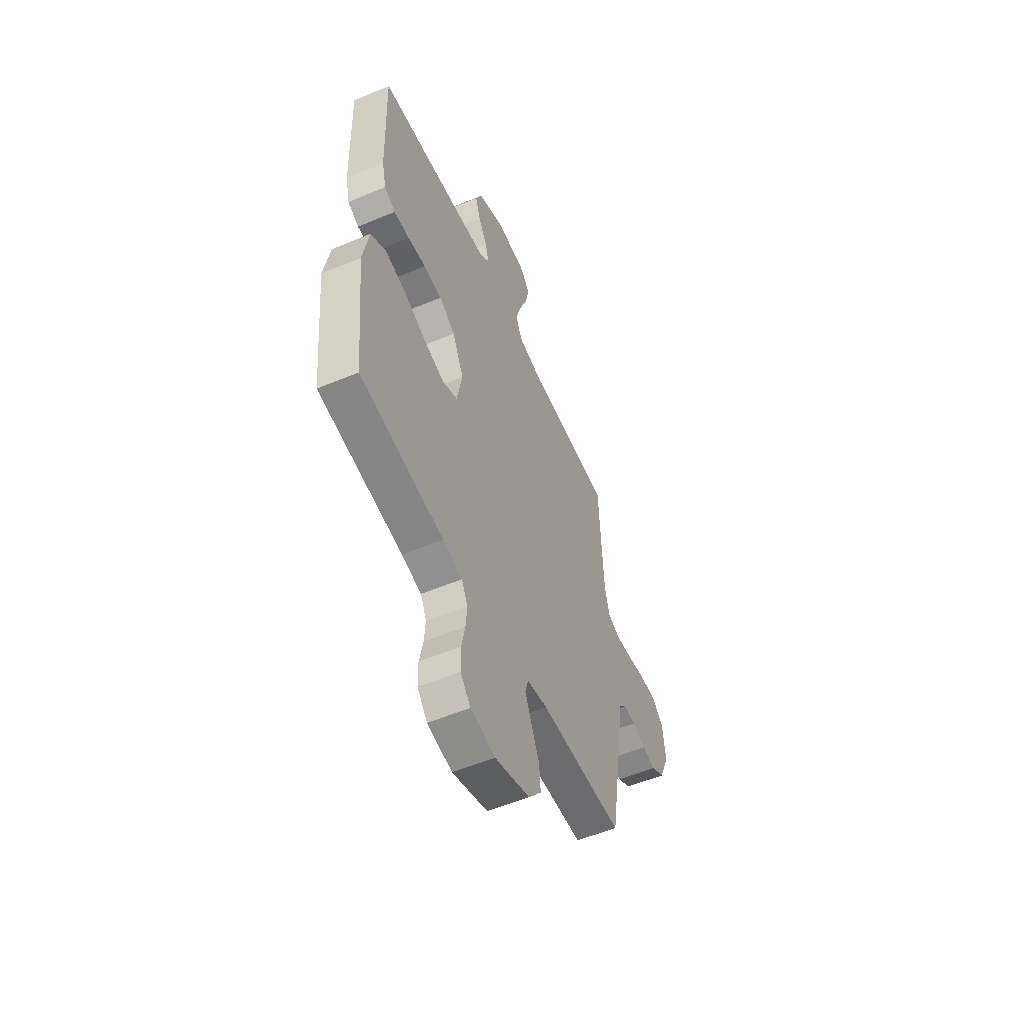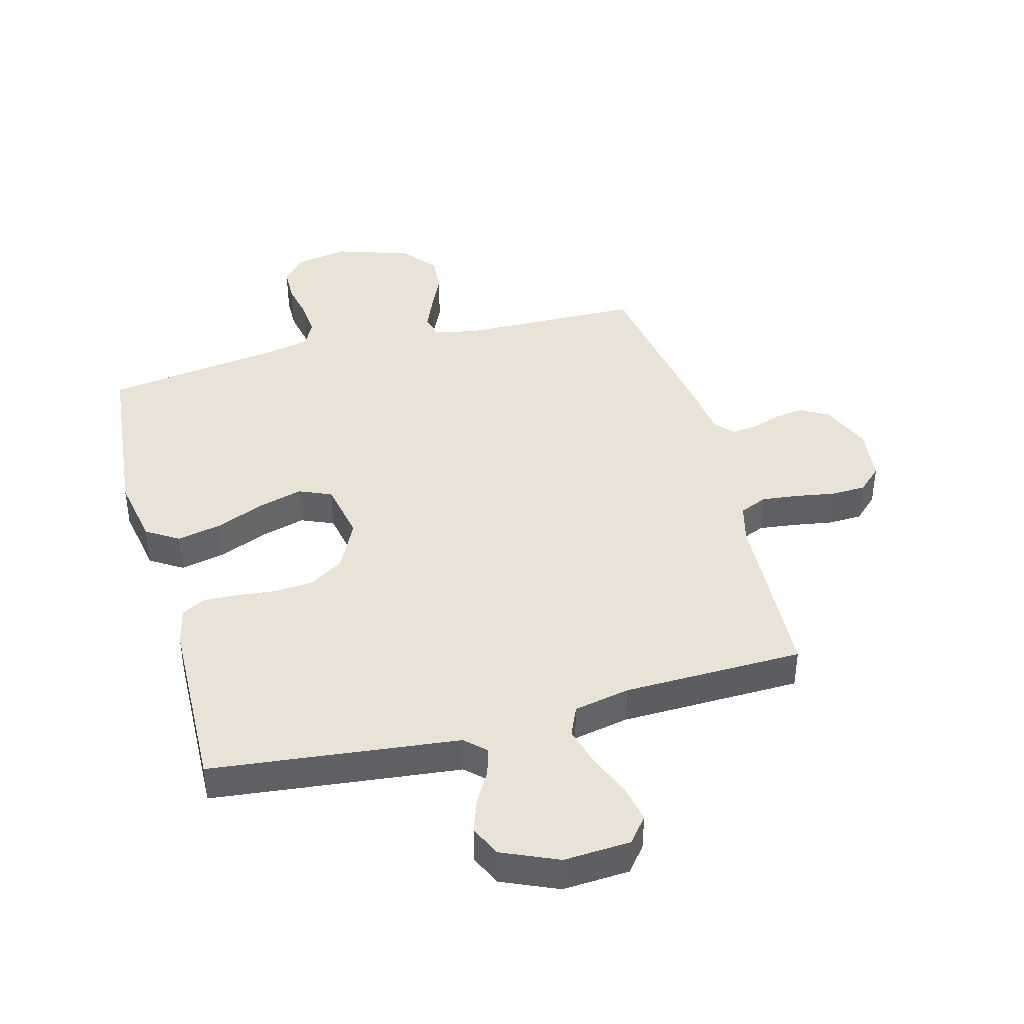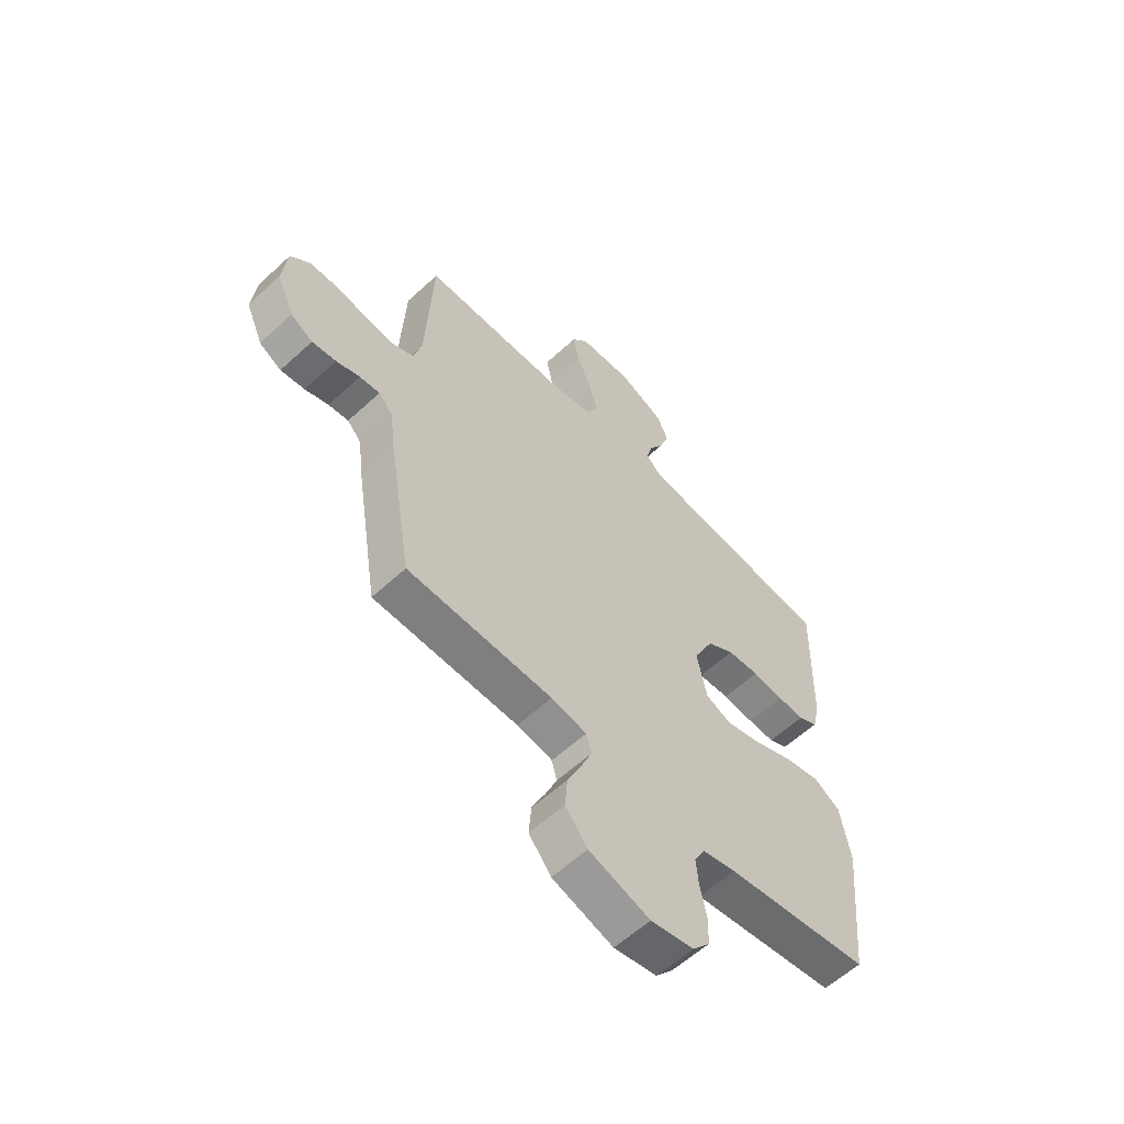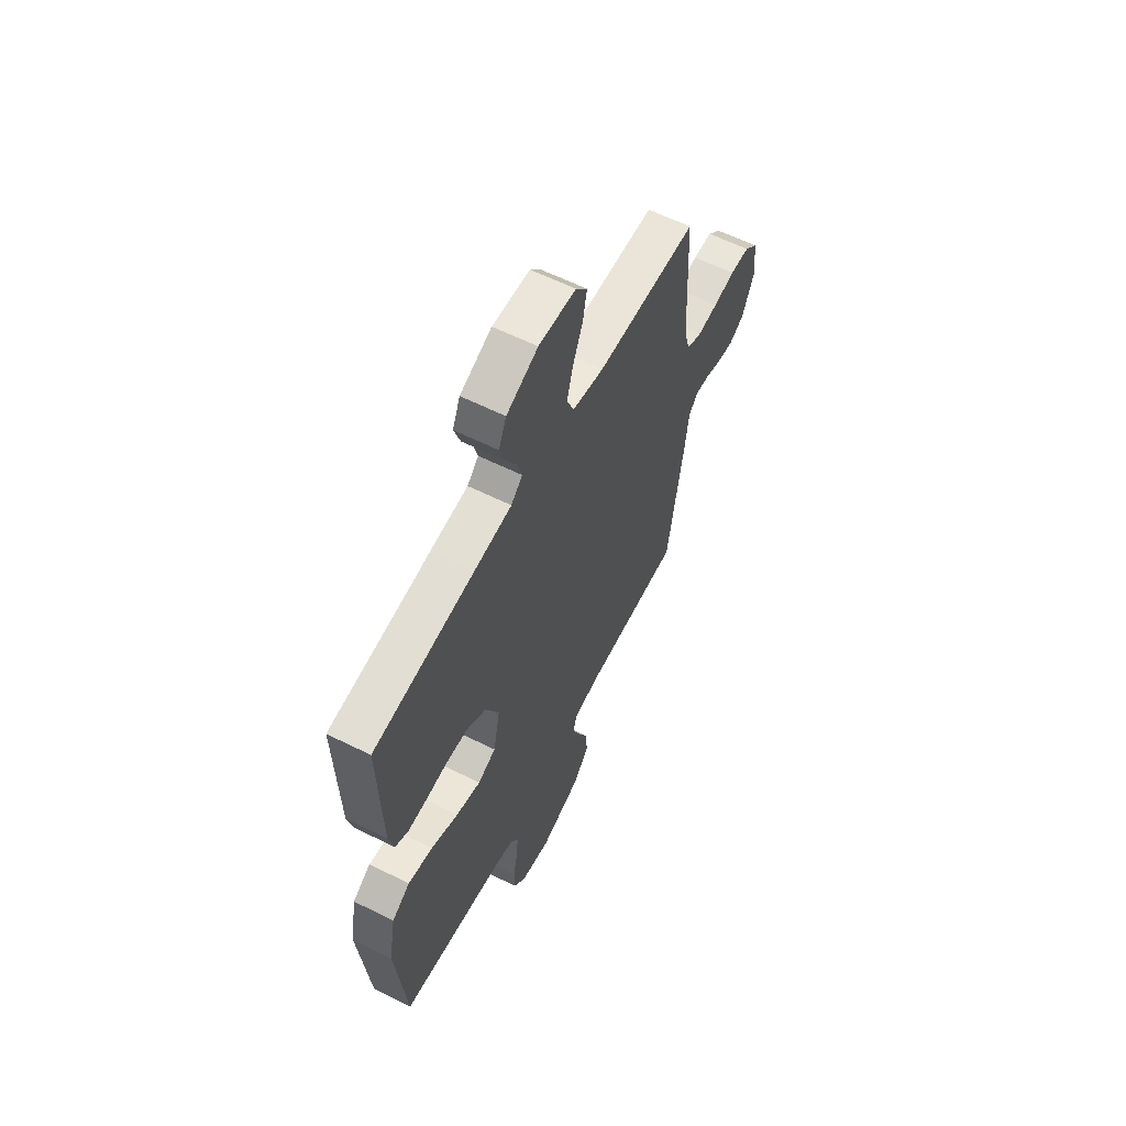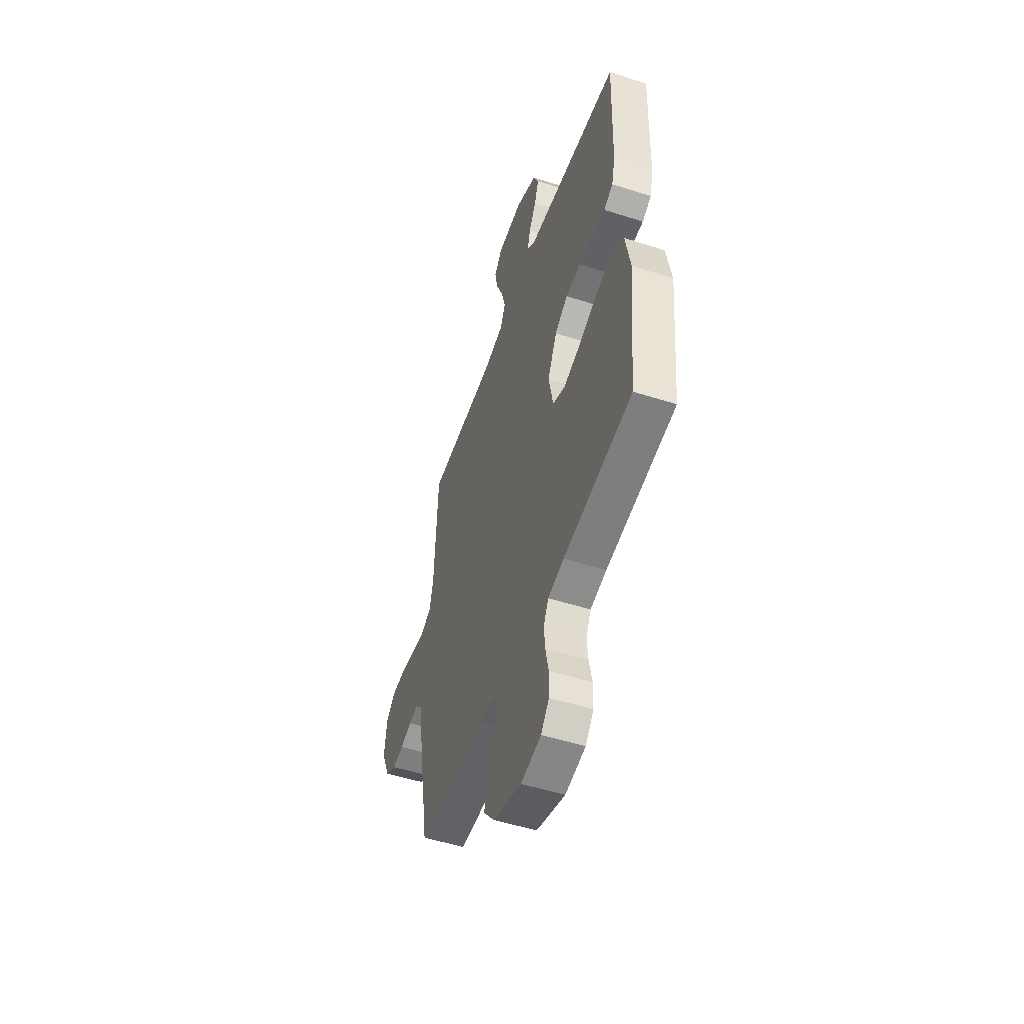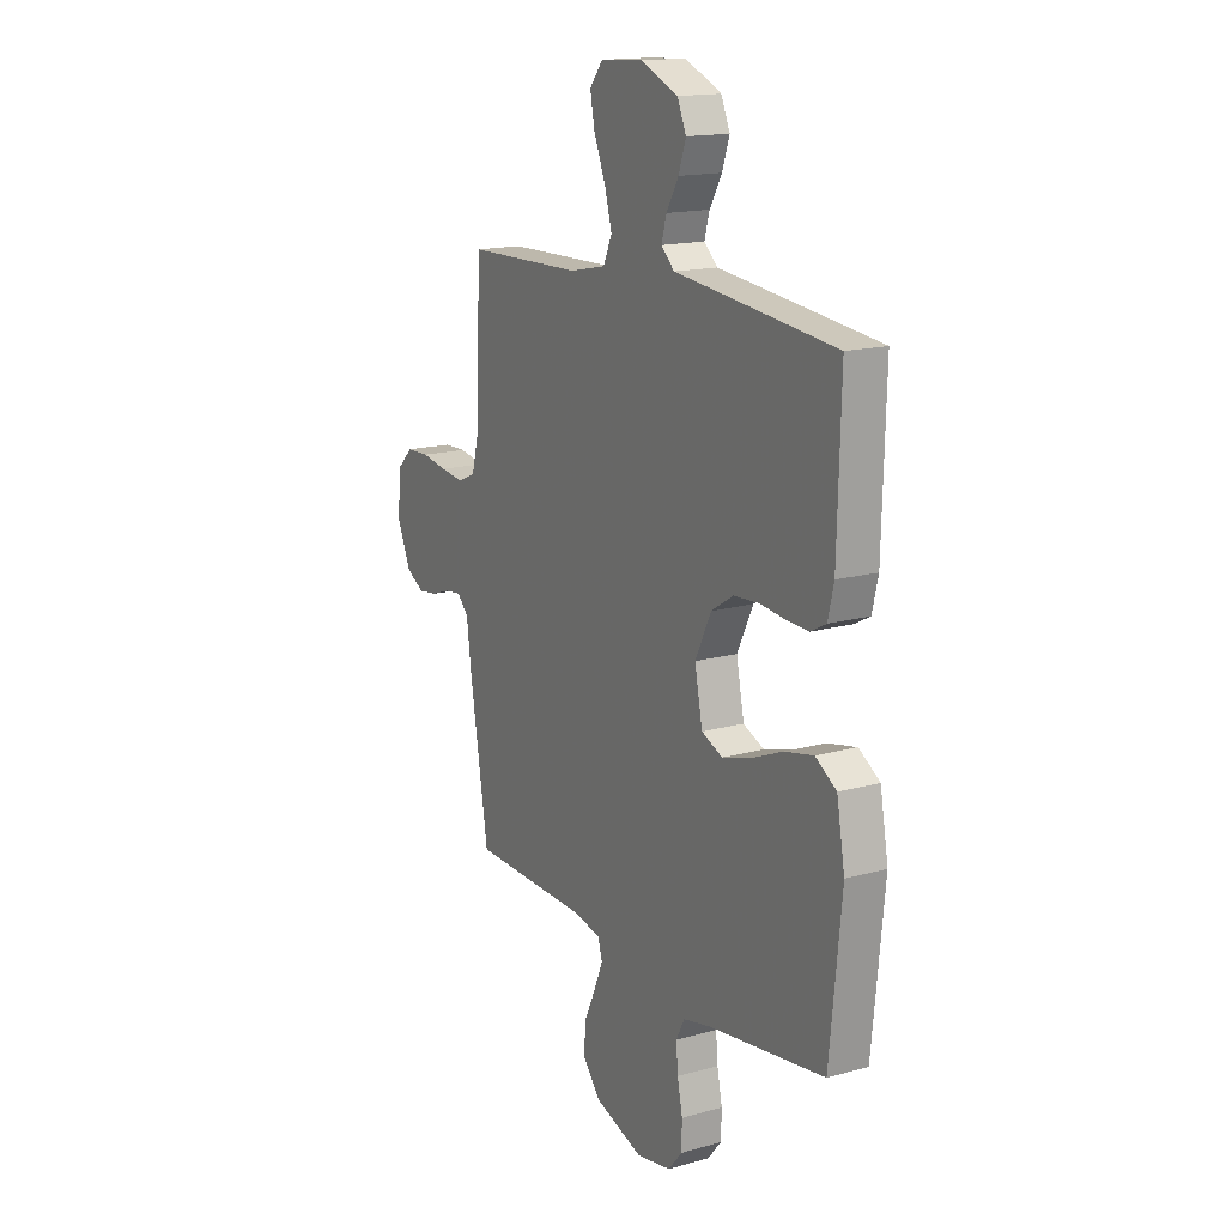
<metadata>
{"format":"obj","ext":"obj","renderer":"f3d","projection":"perspective","resolution":1024,"background":"white","views":[{"elev":-54.8,"azim":-66.2,"up":"+Z"},{"elev":41.5,"azim":-14.9,"up":"+Y"},{"elev":-59.1,"azim":133.5,"up":"+Z"},{"elev":60.4,"azim":-63.0,"up":"+Z"},{"elev":-51.6,"azim":-109.2,"up":"+Z"},{"elev":16.0,"azim":-120.0,"up":"+Z"}]}
</metadata>
<code>
v -0.5 0.07 -0.5
v -0.53 0.07 -0.2
v -0.509 0.07 -0.085
v -0.455 0.07 -0.051
v -0.381 0.07 -0.067
v -0.3 0.07 -0.101
v -0.226 0.07 -0.122
v -0.172 0.07 -0.099
v -0.152 0.07 0
v -0.193 0.07 0.084
v -0.25 0.07 0.12
v -0.316 0.07 0.125
v -0.381 0.07 0.118
v -0.437 0.07 0.116
v -0.477 0.07 0.137
v -0.492 0.07 0.2
v -0.5 0.07 0.5
v -0.2 0.07 0.533
v -0.088 0.07 0.545
v -0.054 0.07 0.577
v -0.067 0.07 0.623
v -0.098 0.07 0.677
v -0.117 0.07 0.732
v -0.094 0.07 0.784
v 0 0.07 0.825
v 0.111 0.07 0.818
v 0.145 0.07 0.776
v 0.133 0.07 0.714
v 0.103 0.07 0.642
v 0.085 0.07 0.576
v 0.107 0.07 0.526
v 0.2 0.07 0.507
v 0.5 0.07 0.5
v 0.514 0.07 0.2
v 0.531 0.07 0.134
v 0.577 0.07 0.114
v 0.638 0.07 0.121
v 0.704 0.07 0.132
v 0.762 0.07 0.13
v 0.802 0.07 0.092
v 0.812 0.07 0
v 0.776 0.07 -0.083
v 0.73 0.07 -0.109
v 0.68 0.07 -0.102
v 0.631 0.07 -0.085
v 0.589 0.07 -0.08
v 0.56 0.07 -0.111
v 0.549 0.07 -0.2
v 0.5 0.07 -0.5
v 0.2 0.07 -0.506
v 0.126 0.07 -0.52
v 0.115 0.07 -0.559
v 0.138 0.07 -0.614
v 0.167 0.07 -0.677
v 0.172 0.07 -0.741
v 0.126 0.07 -0.798
v 0 0.07 -0.839
v -0.089 0.07 -0.822
v -0.125 0.07 -0.779
v -0.126 0.07 -0.721
v -0.113 0.07 -0.658
v -0.108 0.07 -0.601
v -0.13 0.07 -0.559
v -0.2 0.07 -0.543
v -0.5 0 -0.5
v -0.53 0 -0.2
v -0.509 0 -0.085
v -0.455 0 -0.051
v -0.381 0 -0.067
v -0.3 0 -0.101
v -0.226 0 -0.122
v -0.172 0 -0.099
v -0.152 0 0
v -0.193 0 0.084
v -0.25 0 0.12
v -0.316 0 0.125
v -0.381 0 0.118
v -0.437 0 0.116
v -0.477 0 0.137
v -0.492 0 0.2
v -0.5 0 0.5
v -0.2 0 0.533
v -0.088 0 0.545
v -0.054 0 0.577
v -0.067 0 0.623
v -0.098 0 0.677
v -0.117 0 0.732
v -0.094 0 0.784
v 0 0 0.825
v 0.111 0 0.818
v 0.145 0 0.776
v 0.133 0 0.714
v 0.103 0 0.642
v 0.085 0 0.576
v 0.107 0 0.526
v 0.2 0 0.507
v 0.5 0 0.5
v 0.514 0 0.2
v 0.531 0 0.134
v 0.577 0 0.114
v 0.638 0 0.121
v 0.704 0 0.132
v 0.762 0 0.13
v 0.802 0 0.092
v 0.812 0 0
v 0.776 0 -0.083
v 0.73 0 -0.109
v 0.68 0 -0.102
v 0.631 0 -0.085
v 0.589 0 -0.08
v 0.56 0 -0.111
v 0.549 0 -0.2
v 0.5 0 -0.5
v 0.2 0 -0.506
v 0.126 0 -0.52
v 0.115 0 -0.559
v 0.138 0 -0.614
v 0.167 0 -0.677
v 0.172 0 -0.741
v 0.126 0 -0.798
v 0 0 -0.839
v -0.089 0 -0.822
v -0.125 0 -0.779
v -0.126 0 -0.721
v -0.113 0 -0.658
v -0.108 0 -0.601
v -0.13 0 -0.559
v -0.2 0 -0.543
f 59 60 61
f 58 59 61
f 57 58 61
f 56 57 61
f 55 56 61
f 54 55 61
f 53 54 61
f 52 53 61 62
f 51 52 62 63
f 47 48 49 50
f 51 63 64
f 50 51 64
f 47 50 64
f 43 44 45
f 42 43 45
f 41 42 45
f 40 41 45
f 39 40 45
f 38 39 45
f 37 38 45
f 36 37 45 46
f 47 64 1
f 46 47 1
f 36 46 1
f 35 36 1
f 27 28 29
f 26 27 29
f 25 26 29
f 24 25 29
f 23 24 29
f 22 23 29
f 21 22 29
f 20 21 29 30
f 19 20 30 31
f 19 31 32
f 18 19 32
f 17 18 32
f 16 17 32
f 15 16 32
f 14 15 32
f 13 14 32
f 12 13 32
f 4 5 6
f 3 4 6
f 2 3 6
f 1 2 6
f 1 6 7
f 34 35 1
f 32 33 34
f 12 32 34
f 11 12 34
f 10 11 34
f 9 10 34
f 8 9 34
f 8 34 1
f 1 7 8
f 125 124 123
f 125 123 122
f 125 122 121
f 125 121 120
f 125 120 119
f 125 119 118
f 125 118 117
f 126 125 117 116
f 127 126 116 115
f 114 113 112 111
f 128 127 115
f 128 115 114
f 128 114 111
f 109 108 107
f 109 107 106
f 109 106 105
f 109 105 104
f 109 104 103
f 109 103 102
f 109 102 101
f 110 109 101 100
f 65 128 111
f 65 111 110
f 65 110 100
f 65 100 99
f 93 92 91
f 93 91 90
f 93 90 89
f 93 89 88
f 93 88 87
f 93 87 86
f 93 86 85
f 94 93 85 84
f 95 94 84 83
f 96 95 83
f 96 83 82
f 96 82 81
f 96 81 80
f 96 80 79
f 96 79 78
f 96 78 77
f 96 77 76
f 70 69 68
f 70 68 67
f 70 67 66
f 70 66 65
f 71 70 65
f 65 99 98
f 98 97 96
f 98 96 76
f 98 76 75
f 98 75 74
f 98 74 73
f 98 73 72
f 65 98 72
f 72 71 65
f 1 65 66 2
f 2 66 67 3
f 3 67 68 4
f 4 68 69 5
f 5 69 70 6
f 6 70 71 7
f 7 71 72 8
f 8 72 73 9
f 9 73 74 10
f 10 74 75 11
f 11 75 76 12
f 12 76 77 13
f 13 77 78 14
f 14 78 79 15
f 15 79 80 16
f 16 80 81 17
f 17 81 82 18
f 18 82 83 19
f 19 83 84 20
f 20 84 85 21
f 21 85 86 22
f 22 86 87 23
f 23 87 88 24
f 24 88 89 25
f 25 89 90 26
f 26 90 91 27
f 27 91 92 28
f 28 92 93 29
f 29 93 94 30
f 30 94 95 31
f 31 95 96 32
f 32 96 97 33
f 33 97 98 34
f 34 98 99 35
f 35 99 100 36
f 36 100 101 37
f 37 101 102 38
f 38 102 103 39
f 39 103 104 40
f 40 104 105 41
f 41 105 106 42
f 42 106 107 43
f 43 107 108 44
f 44 108 109 45
f 45 109 110 46
f 46 110 111 47
f 47 111 112 48
f 48 112 113 49
f 49 113 114 50
f 50 114 115 51
f 51 115 116 52
f 52 116 117 53
f 53 117 118 54
f 54 118 119 55
f 55 119 120 56
f 56 120 121 57
f 57 121 122 58
f 58 122 123 59
f 59 123 124 60
f 60 124 125 61
f 61 125 126 62
f 62 126 127 63
f 63 127 128 64
f 64 128 65 1

</code>
